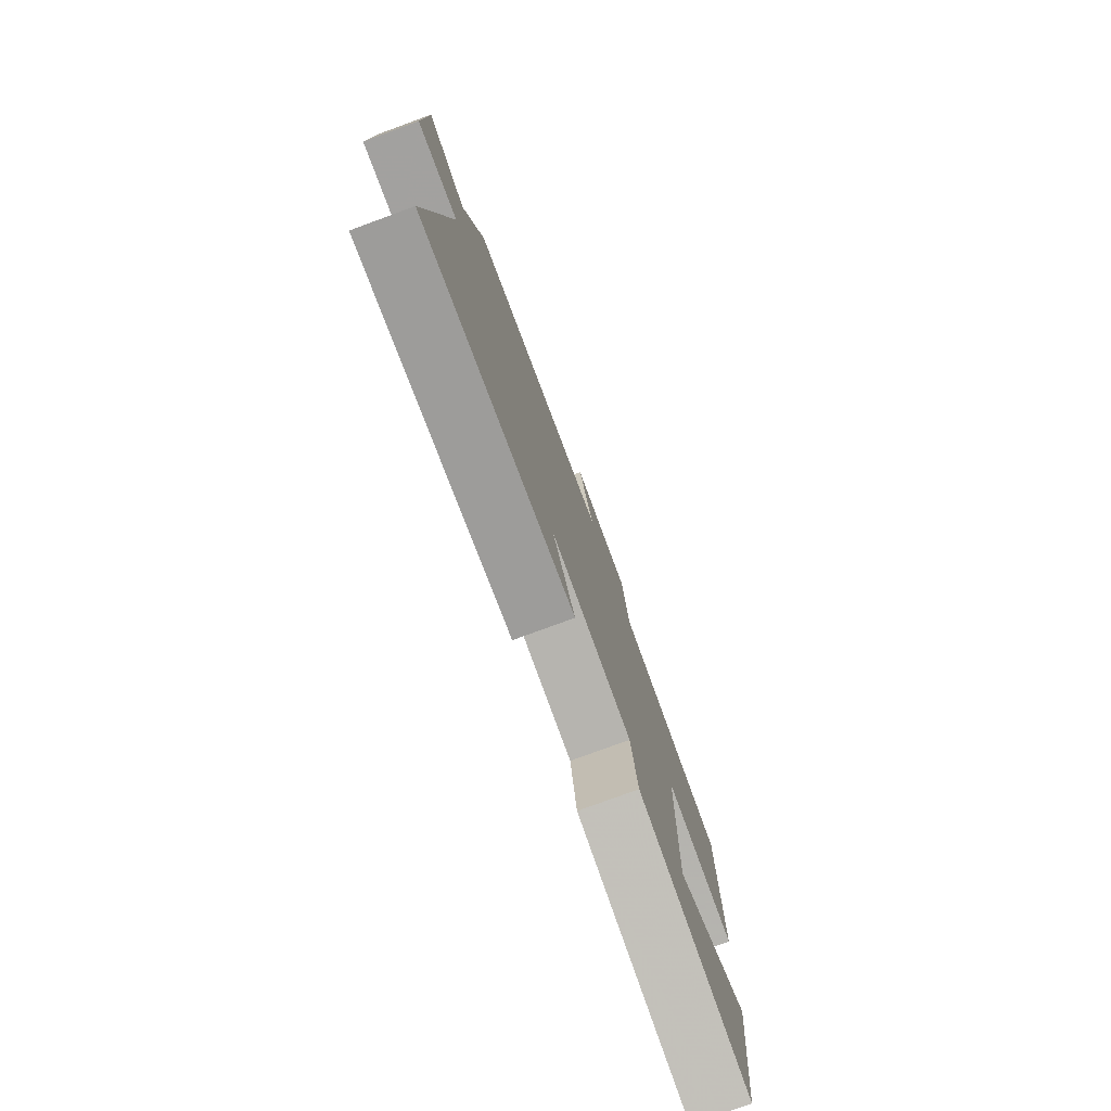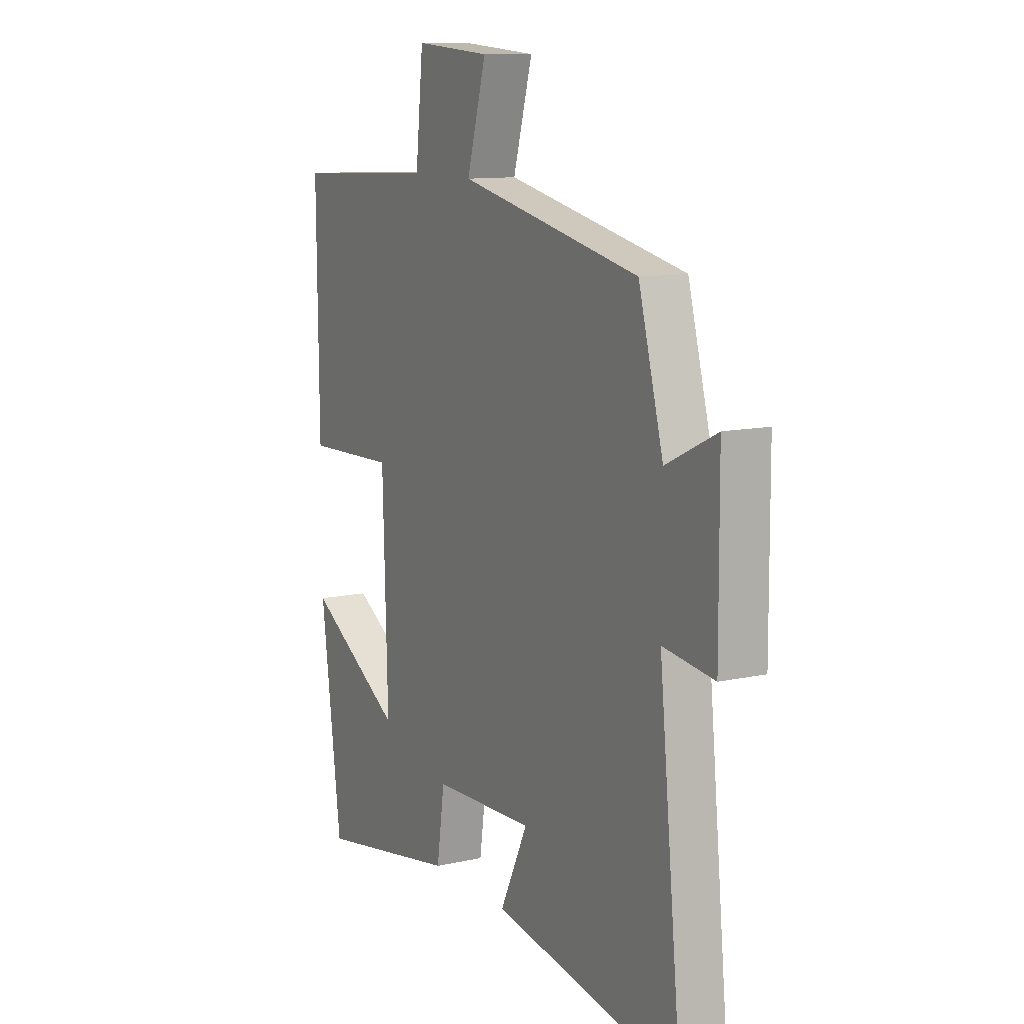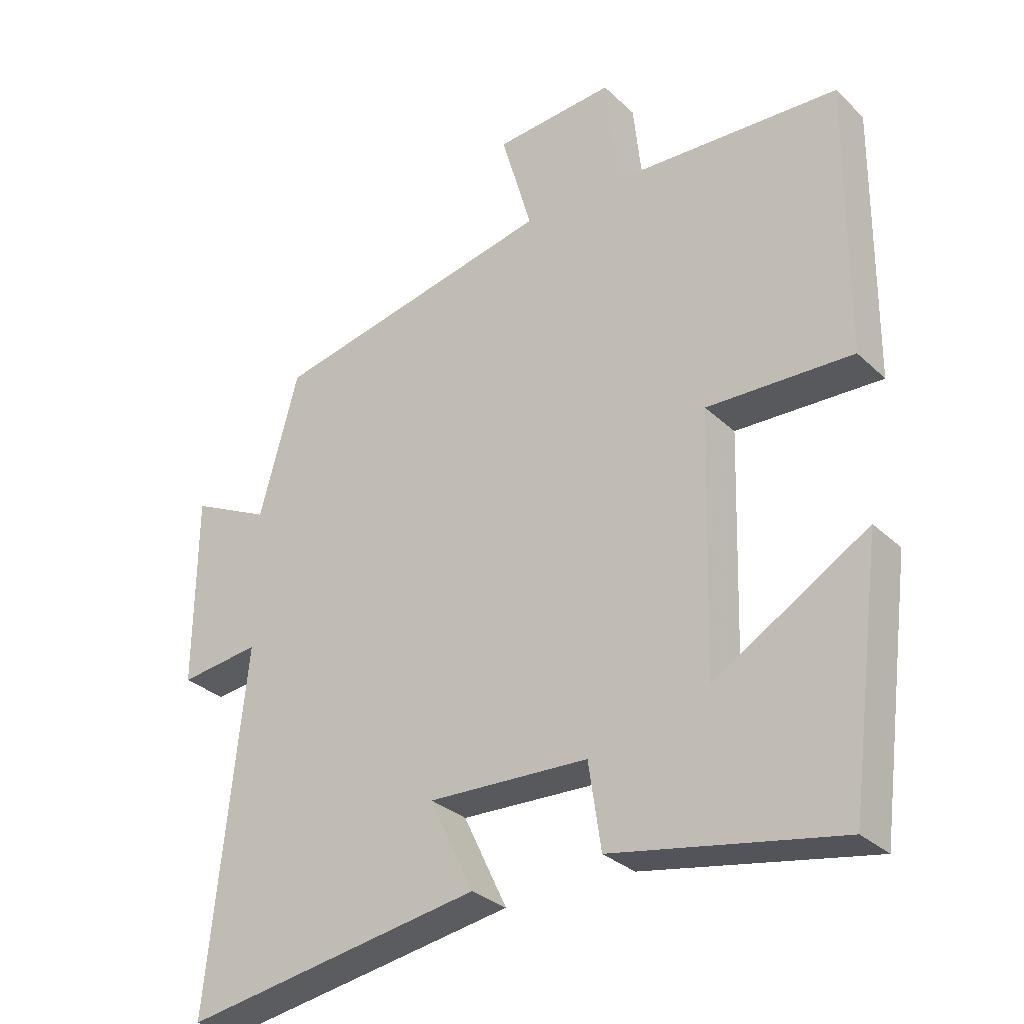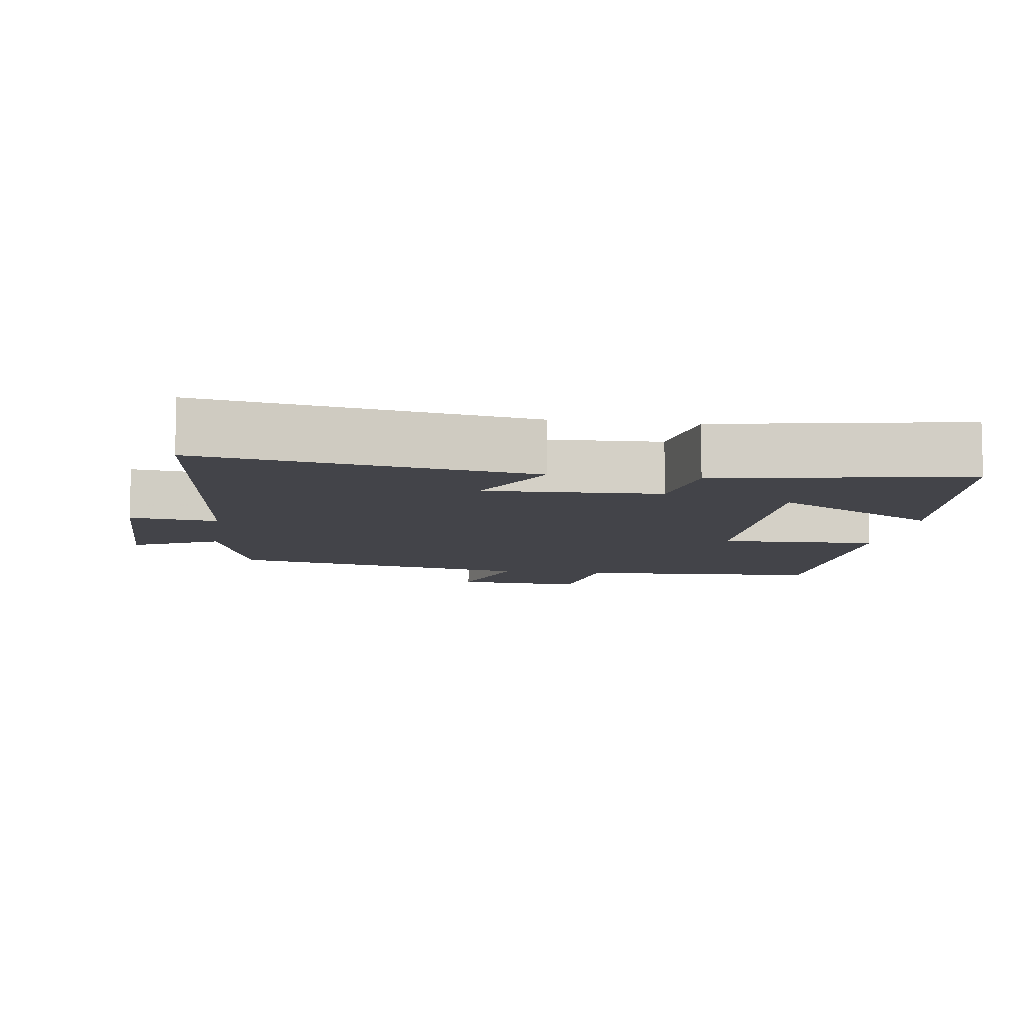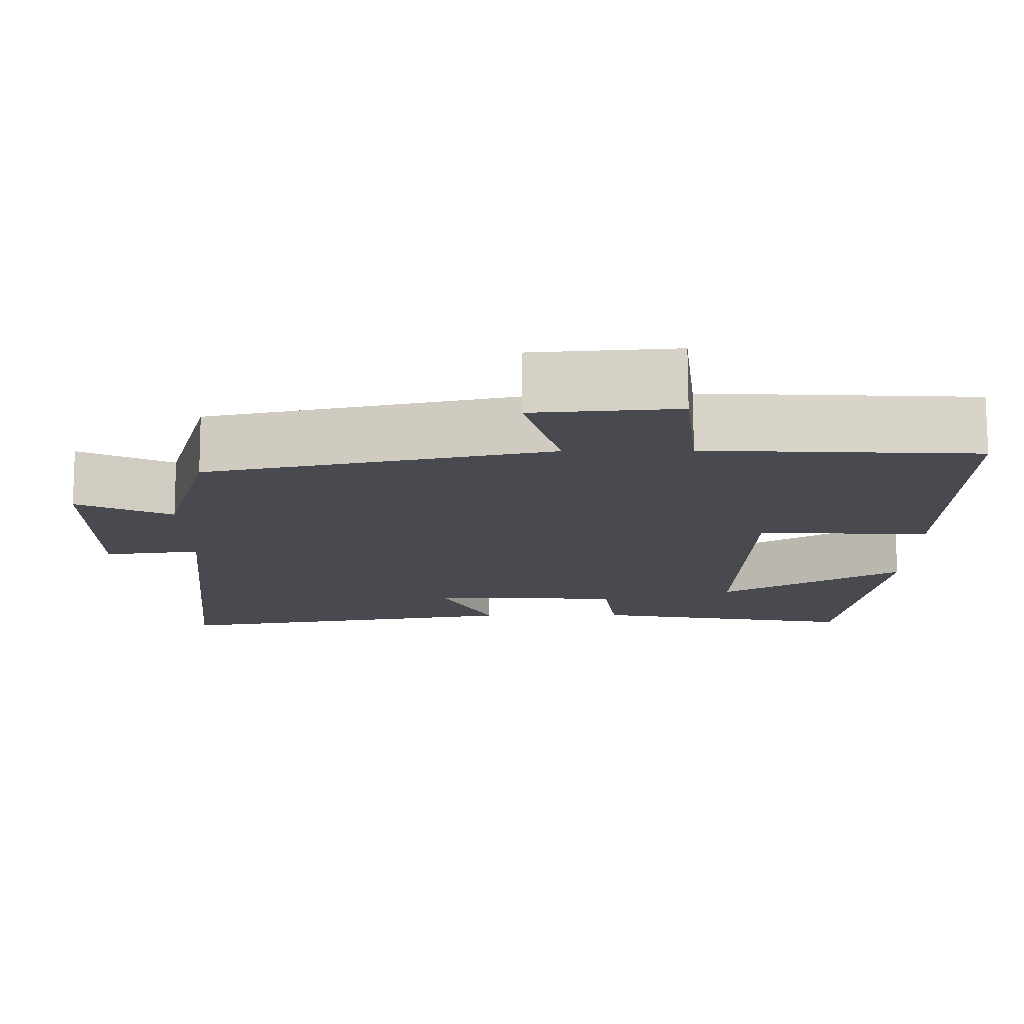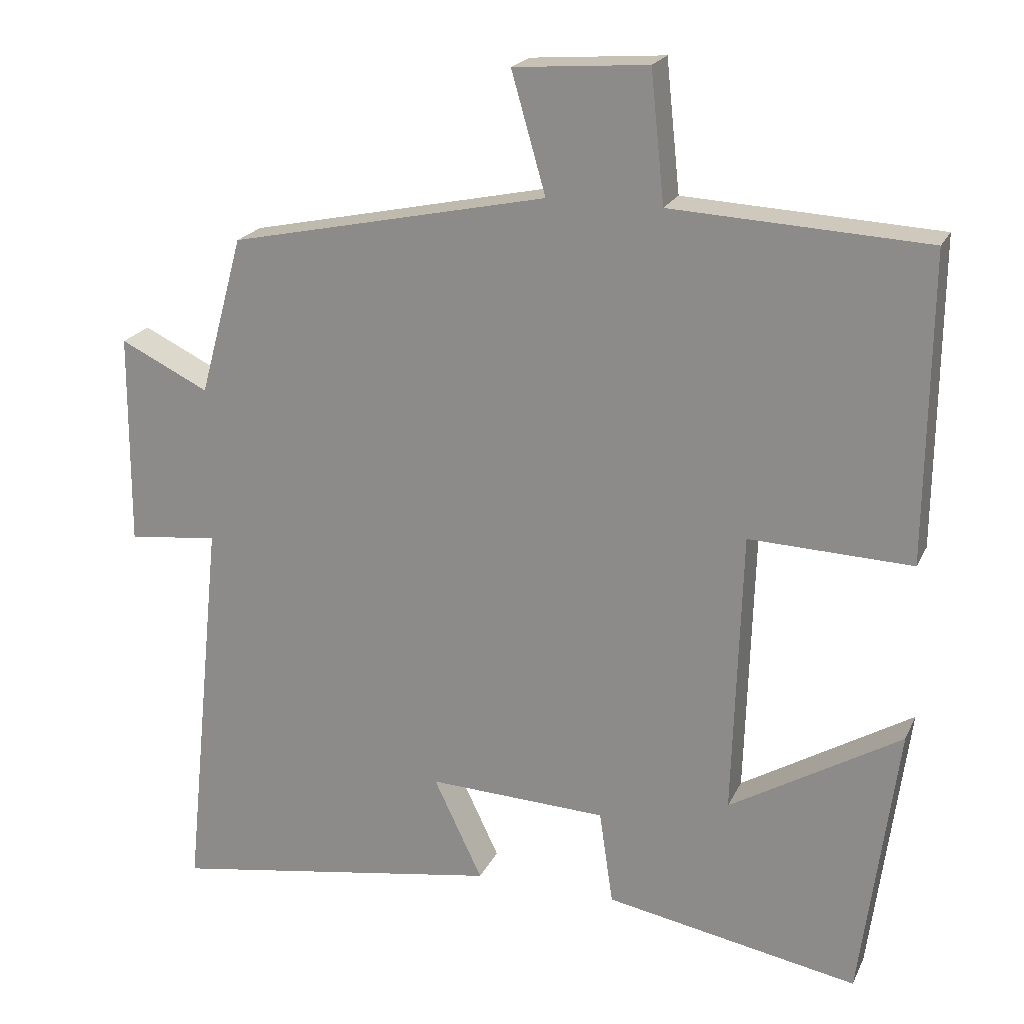
<metadata>
{"format":"obj","ext":"obj","renderer":"f3d","projection":"perspective","resolution":1024,"background":"white","views":[{"elev":-78.5,"azim":110.1,"up":"+Z"},{"elev":11.3,"azim":61.5,"up":"+Z"},{"elev":-30.7,"azim":-142.9,"up":"+Z"},{"elev":-8.5,"azim":171.7,"up":"+Y"},{"elev":76.4,"azim":179.8,"up":"+Z"},{"elev":20.9,"azim":-160.3,"up":"+Z"}]}
</metadata>
<code>
v -0.45 0.07 -0.564
v -0.5 0.07 -0.182
v -0.265 0.07 -0.322
v -0.277 0.07 0.07
v -0.5 0.07 0.062
v -0.504 0.07 0.482
v -0.154 0.07 0.5
v -0.135 0.07 0.678
v 0.049 0.07 0.664
v 0.002 0.07 0.5
v 0.44 0.07 0.407
v 0.5 0.07 0.188
v 0.622 0.07 0.247
v 0.624 0.07 -0.047
v 0.5 0.07 -0.032
v 0.556 0.07 -0.575
v 0.096 0.07 -0.5
v 0.163 0.07 -0.36
v -0.083 0.07 -0.37
v -0.102 0.07 -0.5
v -0.45 0 -0.564
v -0.5 0 -0.182
v -0.265 0 -0.322
v -0.277 0 0.07
v -0.5 0 0.062
v -0.504 0 0.482
v -0.154 0 0.5
v -0.135 0 0.678
v 0.049 0 0.664
v 0.002 0 0.5
v 0.44 0 0.407
v 0.5 0 0.188
v 0.622 0 0.247
v 0.624 0 -0.047
v 0.5 0 -0.032
v 0.556 0 -0.575
v 0.096 0 -0.5
v 0.163 0 -0.36
v -0.083 0 -0.37
v -0.102 0 -0.5
f 19 20 1
f 15 16 17 18
f 15 18 19
f 12 13 14 15
f 12 15 19
f 11 12 19
f 10 11 19
f 7 8 9 10
f 6 7 10
f 5 6 10
f 4 5 10
f 3 4 10 19
f 1 2 3
f 1 3 19
f 21 40 39
f 38 37 36 35
f 39 38 35
f 35 34 33 32
f 39 35 32
f 39 32 31
f 39 31 30
f 30 29 28 27
f 30 27 26
f 30 26 25
f 30 25 24
f 39 30 24 23
f 23 22 21
f 39 23 21
f 1 21 22 2
f 2 22 23 3
f 3 23 24 4
f 4 24 25 5
f 5 25 26 6
f 6 26 27 7
f 7 27 28 8
f 8 28 29 9
f 9 29 30 10
f 10 30 31 11
f 11 31 32 12
f 12 32 33 13
f 13 33 34 14
f 14 34 35 15
f 15 35 36 16
f 16 36 37 17
f 17 37 38 18
f 18 38 39 19
f 19 39 40 20
f 20 40 21 1

</code>
